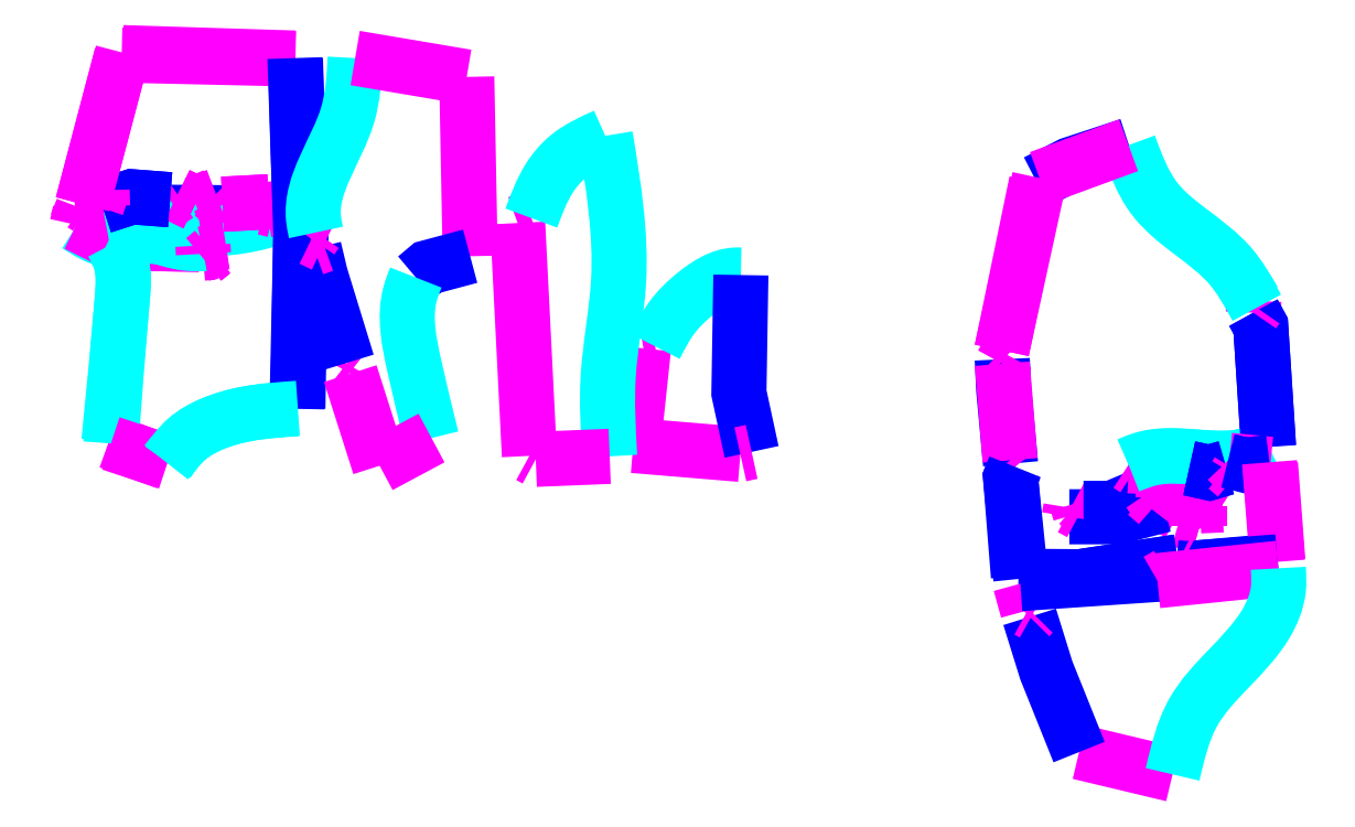
<metadata>
{"format":"dxf","ext":"dxf","renderer":"ezdxf+matplotlib","layout":"modelspace","background":"white","min_lineweight":24,"dpi":150}
</metadata>
<code>
0
SECTION
2
ENTITIES
0
LWPOLYLINE
8
0
90
2
70
0
10
13.63
20
54.25
10
13.15
20
55.7
0
LWPOLYLINE
8
0
90
2
70
0
10
13.15
20
55.7
10
4.861
20
55.85
0
LWPOLYLINE
8
0
90
2
70
0
10
4.861
20
55.85
10
13.2
20
55.7
0
LWPOLYLINE
8
0
90
2
70
0
10
13.2
20
55.7
10
13.63
20
54.25
0
LWPOLYLINE
8
0
90
2
70
0
10
13.63
20
54.25
10
14.49
20
54.93
0
LWPOLYLINE
8
0
90
2
70
0
10
14.49
20
54.93
10
13.49
20
54.83
0
LWPOLYLINE
8
0
90
2
70
0
10
13.49
20
54.83
10
13.49
20
55.6
0
LWPOLYLINE
8
0
90
2
70
0
10
13.49
20
55.6
10
15.68
20
55.94
0
SPLINE
8
0
70
0
71
3
72
0
73
0
74
5
11
15.68
21
55.94
31
0
11
11.25
21
55.94
31
0
11
8.96
21
56.47
31
0
11
4.385
21
56.14
31
0
11
1.287
21
57.58
31
0
0
LWPOLYLINE
8
0
90
2
70
0
10
1.287
20
57.58
10
1.573
20
58.88
0
LWPOLYLINE
8
0
90
3
70
0
10
1.573
20
58.88
10
21.59
20
58.74
10
22.11
20
58.93
0
LWPOLYLINE
8
0
90
2
70
0
10
22.11
20
58.93
10
21.54
20
60.86
0
LWPOLYLINE
8
0
90
2
70
0
10
21.54
20
60.86
10
22.11
20
58.98
0
SPLINE
8
0
70
0
71
3
72
0
73
0
74
4
11
22.11
21
58.98
31
0
11
21.59
21
58.74
31
0
11
3.193
21
58.79
31
0
11
1.811
21
59.17
31
0
0
LWPOLYLINE
8
0
90
2
70
0
10
1.811
20
59.17
10
1.239
20
57.68
0
LWPOLYLINE
8
0
90
2
70
0
10
1.239
20
57.68
10
4.385
20
56.14
0
SPLINE
8
0
70
0
71
3
72
0
73
0
74
4
11
4.385
21
56.14
31
0
11
9.008
21
56.47
31
0
11
11.25
21
55.94
31
0
11
15.73
21
55.94
31
0
0
LWPOLYLINE
8
0
90
2
70
0
10
15.73
20
55.94
10
13.54
20
55.6
0
LWPOLYLINE
8
0
90
2
70
0
10
13.54
20
55.6
10
13.58
20
54.78
0
LWPOLYLINE
8
0
90
2
70
0
10
13.58
20
54.78
10
14.49
20
54.98
0
LWPOLYLINE
8
0
90
2
70
0
10
14.49
20
54.98
10
13.63
20
54.25
0
LWPOLYLINE
8
0
90
2
70
0
10
65.87
20
35.25
10
55.43
20
36.12
0
LWPOLYLINE
8
0
90
2
70
0
10
55.43
20
36.12
10
56.43
20
45.57
0
LWPOLYLINE
8
0
90
2
70
0
10
56.43
20
45.57
10
57.57
20
45.77
0
SPLINE
8
0
70
0
71
3
72
0
73
0
74
5
11
57.57
21
45.77
31
0
11
59.19
21
48.56
31
0
11
61.48
21
50.88
31
0
11
65.39
21
52.71
31
0
11
65.91
21
52.71
31
0
0
LWPOLYLINE
8
0
90
3
70
0
10
65.91
20
52.71
10
65.72
20
41.23
10
66.96
20
35.49
0
LWPOLYLINE
8
0
90
2
70
0
10
66.96
20
35.49
10
65.87
20
35.25
0
LWPOLYLINE
8
0
90
2
70
0
10
45.94
20
34.77
10
45.32
20
35.11
0
LWPOLYLINE
8
0
90
2
70
0
10
45.32
20
35.11
10
44.18
20
57.77
0
LWPOLYLINE
8
0
90
2
70
0
10
44.18
20
57.77
10
45.52
20
58.26
0
SPLINE
8
0
70
0
71
3
72
0
73
0
74
4
11
45.52
21
58.26
31
0
11
47.28
21
62.16
31
0
11
49.09
21
64.24
31
0
11
52.71
21
66.26
31
0
0
SPLINE
8
0
70
0
71
3
72
0
73
0
74
4
11
52.71
21
66.26
31
0
11
54
21
51.99
31
0
11
53
21
42.87
31
0
11
53.14
21
35.06
31
0
0
LWPOLYLINE
8
0
90
2
70
0
10
53.14
20
35.06
10
45.94
20
34.77
0
LWPOLYLINE
8
0
90
2
70
0
10
9.961
20
34.48
10
4.385
20
36.51
0
SPLINE
8
0
70
0
71
3
72
0
73
0
74
4
11
4.385
21
36.51
31
0
11
5.672
21
50.25
31
0
11
5.529
21
54.06
31
0
11
4.766
21
55.75
31
0
0
SPLINE
8
0
70
0
71
3
72
0
73
0
74
4
11
4.766
21
55.75
31
0
11
5.529
21
54.06
31
0
11
5.672
21
50.25
31
0
11
4.575
21
36.31
31
0
0
LWPOLYLINE
8
0
90
2
70
0
10
4.575
20
36.31
10
10.1
20
34.48
0
SPLINE
8
0
70
0
71
3
72
0
73
0
74
5
11
10.1
21
34.48
31
0
11
11.96
21
36.75
31
0
11
14.39
21
38.2
31
0
11
17.87
21
39.21
31
0
11
22.69
21
39.69
31
0
0
LWPOLYLINE
8
0
90
3
70
0
10
22.69
20
39.69
10
23.07
20
56.71
10
22.54
20
73.74
0
LWPOLYLINE
8
0
90
2
70
0
10
22.54
20
73.74
10
5.624
20
74.12
0
LWPOLYLINE
8
0
90
2
70
0
10
5.624
20
74.12
10
1.811
20
59.61
0
LWPOLYLINE
8
0
90
2
70
0
10
1.811
20
59.61
10
2.335
20
59.27
0
LWPOLYLINE
8
0
90
2
70
0
10
2.335
20
59.27
10
3.241
20
59.51
0
LWPOLYLINE
8
0
90
2
70
0
10
3.241
20
59.51
10
3.67
20
60.96
0
LWPOLYLINE
8
0
90
2
70
0
10
3.67
20
60.96
10
3.765
20
59.41
0
LWPOLYLINE
8
0
90
3
70
0
10
3.765
20
59.41
10
6.625
20
60.33
10
10.34
20
60.04
0
LWPOLYLINE
8
0
90
2
70
0
10
10.34
20
60.04
10
11.06
20
60.52
0
LWPOLYLINE
8
0
90
2
70
0
10
11.06
20
60.52
10
12.82
20
59.66
0
LWPOLYLINE
8
0
90
2
70
0
10
12.82
20
59.66
10
14.63
20
60.43
0
LWPOLYLINE
8
0
90
2
70
0
10
14.63
20
60.43
10
15.44
20
59.61
0
LWPOLYLINE
8
0
90
2
70
0
10
15.44
20
59.61
10
19.97
20
59.85
0
LWPOLYLINE
8
0
90
2
70
0
10
19.97
20
59.85
10
19.54
20
59.27
0
LWPOLYLINE
8
0
90
2
70
0
10
19.54
20
59.27
10
20.49
20
59.03
0
LWPOLYLINE
8
0
90
2
70
0
10
20.49
20
59.03
10
21.3
20
59.32
0
LWPOLYLINE
8
0
90
2
70
0
10
21.3
20
59.32
10
21.45
20
60.91
0
LWPOLYLINE
8
0
90
2
70
0
10
21.45
20
60.91
10
21.3
20
59.27
0
LWPOLYLINE
8
0
90
2
70
0
10
21.3
20
59.27
10
19.83
20
59.08
0
LWPOLYLINE
8
0
90
2
70
0
10
19.83
20
59.08
10
19.92
20
59.85
0
LWPOLYLINE
8
0
90
2
70
0
10
19.92
20
59.85
10
15.44
20
59.61
0
LWPOLYLINE
8
0
90
2
70
0
10
15.44
20
59.61
10
14.87
20
60.43
0
LWPOLYLINE
8
0
90
2
70
0
10
14.87
20
60.43
10
12.82
20
59.66
0
LWPOLYLINE
8
0
90
2
70
0
10
12.82
20
59.66
10
11.06
20
60.52
0
LWPOLYLINE
8
0
90
2
70
0
10
11.06
20
60.52
10
10.34
20
60.04
0
LWPOLYLINE
8
0
90
3
70
0
10
10.34
20
60.04
10
6.625
20
60.33
10
3.765
20
59.41
0
LWPOLYLINE
8
0
90
2
70
0
10
3.765
20
59.41
10
3.717
20
60.96
0
LWPOLYLINE
8
0
90
2
70
0
10
3.717
20
60.96
10
3.193
20
59.41
0
LWPOLYLINE
8
0
90
2
70
0
10
3.193
20
59.41
10
1.811
20
59.61
0
LWPOLYLINE
8
0
90
2
70
0
10
1.811
20
59.61
10
5.719
20
74.36
0
LWPOLYLINE
8
0
90
2
70
0
10
5.719
20
74.36
10
22.5
20
73.83
0
LWPOLYLINE
8
0
90
3
70
0
10
22.5
20
73.83
10
23.07
20
56.71
10
22.78
20
39.74
0
SPLINE
8
0
70
0
71
3
72
0
73
0
74
5
11
22.78
21
39.74
31
0
11
17.87
21
39.21
31
0
11
14.39
21
38.2
31
0
11
12.06
21
36.8
31
0
11
9.961
21
34.48
31
0
0
LWPOLYLINE
8
0
90
2
70
0
10
30.74
20
34.14
10
27.88
20
43.11
0
LWPOLYLINE
8
0
90
2
70
0
10
27.88
20
43.11
10
28.21
20
43.69
0
LWPOLYLINE
8
0
90
2
70
0
10
28.21
20
43.69
10
27.6
20
44.18
0
LWPOLYLINE
8
0
90
3
70
0
10
27.6
20
44.18
10
24.97
20
52.71
10
24.35
20
55.32
0
LWPOLYLINE
8
0
90
2
70
0
10
24.35
20
55.32
10
25.31
20
55.65
0
LWPOLYLINE
8
0
90
2
70
0
10
25.31
20
55.65
10
24.12
20
56.23
0
LWPOLYLINE
8
0
90
2
70
0
10
24.12
20
56.23
10
24.54
20
56.86
0
SPLINE
8
0
70
0
71
3
72
0
73
0
74
4
11
24.54
21
56.86
31
0
11
24.31
21
58.21
31
0
11
27.6
21
68.19
31
0
11
28.36
21
73.83
31
0
0
LWPOLYLINE
8
0
90
2
70
0
10
28.36
20
73.83
10
39.22
20
72
0
LWPOLYLINE
8
0
90
2
70
0
10
39.22
20
72
10
39.56
20
54.54
0
LWPOLYLINE
8
0
90
3
70
0
10
39.56
20
54.54
10
35.41
20
53.43
10
34.27
20
52.47
0
SPLINE
8
0
70
0
71
3
72
0
73
0
74
4
11
34.27
21
52.47
31
0
11
33.7
21
50.83
31
0
11
34.12
21
43.84
31
0
11
35.79
21
36.84
31
0
0
LWPOLYLINE
8
0
90
2
70
0
10
35.79
20
36.84
10
30.74
20
34.14
0
LWPOLYLINE
8
0
90
2
70
0
10
110.6
20
28.31
10
108.6
20
28.89
0
LWPOLYLINE
8
0
90
2
70
0
10
108.6
20
28.89
10
108.6
20
29.51
0
LWPOLYLINE
8
0
90
2
70
0
10
108.6
20
29.51
10
107.1
20
30.33
0
LWPOLYLINE
8
0
90
3
70
0
10
107.1
20
30.33
10
102.6
20
29.18
10
97.89
20
29.18
0
LWPOLYLINE
8
0
90
2
70
0
10
97.89
20
29.18
10
98.04
20
30.04
0
LWPOLYLINE
8
0
90
2
70
0
10
98.04
20
30.04
10
98.94
20
29.56
0
LWPOLYLINE
8
0
90
2
70
0
10
98.94
20
29.56
10
98.66
20
30.53
0
LWPOLYLINE
8
0
90
2
70
0
10
98.66
20
30.53
10
99.28
20
30
0
LWPOLYLINE
8
0
90
3
70
0
10
99.28
20
30
10
102
20
30
10
105.4
20
31.4
0
LWPOLYLINE
8
0
90
2
70
0
10
105.4
20
31.4
10
106.4
20
30.48
0
LWPOLYLINE
8
0
90
2
70
0
10
106.4
20
30.48
10
105.7
20
31.59
0
LWPOLYLINE
8
0
90
2
70
0
10
105.7
20
31.59
10
106.9
20
32.5
0
LWPOLYLINE
8
0
90
2
70
0
10
106.9
20
32.5
10
109.5
20
30.53
0
LWPOLYLINE
8
0
90
2
70
0
10
109.5
20
30.53
10
111.8
20
31.01
0
LWPOLYLINE
8
0
90
2
70
0
10
111.8
20
31.01
10
112.8
20
30.33
0
LWPOLYLINE
8
0
90
2
70
0
10
112.8
20
30.33
10
110.6
20
30.24
0
LWPOLYLINE
8
0
90
2
70
0
10
110.6
20
30.24
10
110.6
20
28.31
0
LWPOLYLINE
8
0
90
3
70
0
10
93.18
20
23.15
10
92.17
20
32.99
10
92.6
20
34
0
LWPOLYLINE
8
0
90
2
70
0
10
92.6
20
34
10
92.17
20
34.34
0
LWPOLYLINE
8
0
90
3
70
0
10
92.17
20
34.34
10
91.51
20
41.52
10
91.36
20
44.51
0
LWPOLYLINE
8
0
90
2
70
0
10
91.36
20
44.51
10
91.84
20
44.9
0
LWPOLYLINE
8
0
90
2
70
0
10
91.84
20
44.9
10
91.32
20
45.38
0
LWPOLYLINE
8
0
90
2
70
0
10
91.32
20
45.38
10
94.7
20
61.78
0
LWPOLYLINE
8
0
90
3
70
0
10
94.7
20
61.78
10
97.99
20
63.47
10
103.7
20
65.35
0
SPLINE
8
0
70
0
71
3
72
0
73
0
74
4
11
103.7
21
65.35
31
0
11
106.3
21
59.99
31
0
11
113.5
21
53.72
31
0
11
115.9
21
50.2
31
0
0
LWPOLYLINE
8
0
90
2
70
0
10
115.9
20
50.2
10
115.8
20
49.05
0
LWPOLYLINE
8
0
90
3
70
0
10
115.8
20
49.05
10
116.5
20
47.74
10
117.3
20
35.98
0
SPLINE
8
0
70
0
71
3
72
0
73
0
74
4
11
117.3
21
35.98
31
0
11
115.4
21
35.21
31
0
11
104.9
21
34.72
31
0
11
103.7
21
34.24
31
0
0
LWPOLYLINE
8
0
90
2
70
0
10
103.7
20
34.24
10
104.3
20
33.81
0
LWPOLYLINE
8
0
90
2
70
0
10
104.3
20
33.81
10
109.4
20
33.81
0
LWPOLYLINE
8
0
90
2
70
0
10
109.4
20
33.81
10
103.7
20
34.14
0
SPLINE
8
0
70
0
71
3
72
0
73
0
74
4
11
103.7
21
34.14
31
0
11
105.9
21
34.87
31
0
11
115.4
21
35.21
31
0
11
117.3
21
36.02
31
0
0
LWPOLYLINE
8
0
90
3
70
0
10
117.3
20
36.02
10
116.5
20
47.74
10
115.8
20
49.05
0
LWPOLYLINE
8
0
90
2
70
0
10
115.8
20
49.05
10
116.1
20
49.53
0
SPLINE
8
0
70
0
71
3
72
0
73
0
74
4
11
116.1
21
49.53
31
0
11
113.5
21
53.63
31
0
11
106
21
60.38
31
0
11
103.7
21
65.35
31
0
0
LWPOLYLINE
8
0
90
2
70
0
10
103.7
20
65.35
10
94.99
20
62.16
0
LWPOLYLINE
8
0
90
2
70
0
10
94.99
20
62.16
10
91.32
20
45.38
0
LWPOLYLINE
8
0
90
2
70
0
10
91.32
20
45.38
10
91.84
20
44.95
0
LWPOLYLINE
8
0
90
2
70
0
10
91.84
20
44.95
10
91.36
20
44.08
0
LWPOLYLINE
8
0
90
2
70
0
10
91.36
20
44.08
10
92.13
20
34.67
0
LWPOLYLINE
8
0
90
2
70
0
10
92.13
20
34.67
10
92.6
20
34.05
0
LWPOLYLINE
8
0
90
3
70
0
10
92.6
20
34.05
10
92.17
20
32.99
10
92.94
20
23.39
0
LWPOLYLINE
8
0
90
3
70
0
10
92.94
20
23.39
10
98.94
20
23.34
10
108.5
20
24.79
0
LWPOLYLINE
8
0
90
2
70
0
10
108.5
20
24.79
10
108.9
20
24.55
0
LWPOLYLINE
8
0
90
2
70
0
10
108.9
20
24.55
10
108.4
20
24.16
0
LWPOLYLINE
8
0
90
3
70
0
10
108.4
20
24.16
10
109.3
20
24.11
10
118.2
20
24.88
0
LWPOLYLINE
8
0
90
2
70
0
10
118.2
20
24.88
10
117.5
20
34.29
0
LWPOLYLINE
8
0
90
2
70
0
10
117.5
20
34.29
10
113.5
20
34.67
0
LWPOLYLINE
8
0
90
2
70
0
10
113.5
20
34.67
10
114.3
20
33.57
0
LWPOLYLINE
8
0
90
2
70
0
10
114.3
20
33.57
10
114.1
20
33.18
0
LWPOLYLINE
8
0
90
2
70
0
10
114.1
20
33.18
10
113.1
20
33.95
0
LWPOLYLINE
8
0
90
3
70
0
10
113.1
20
33.95
10
111.5
20
33.47
10
109.6
20
33.9
0
LWPOLYLINE
8
0
90
3
70
0
10
109.6
20
33.9
10
111.5
20
33.47
10
113.2
20
33.95
0
LWPOLYLINE
8
0
90
2
70
0
10
113.2
20
33.95
10
114.1
20
33.18
0
LWPOLYLINE
8
0
90
2
70
0
10
114.1
20
33.18
10
114.3
20
33.57
0
LWPOLYLINE
8
0
90
2
70
0
10
114.3
20
33.57
10
113.3
20
34.63
0
LWPOLYLINE
8
0
90
3
70
0
10
113.3
20
34.63
10
115.1
20
34.19
10
117.4
20
34.48
0
LWPOLYLINE
8
0
90
2
70
0
10
117.4
20
34.48
10
118.1
20
24.79
0
LWPOLYLINE
8
0
90
3
70
0
10
118.1
20
24.79
10
109.3
20
24.11
10
108.3
20
24.21
0
LWPOLYLINE
8
0
90
2
70
0
10
108.3
20
24.21
10
108.9
20
24.6
0
LWPOLYLINE
8
0
90
2
70
0
10
108.9
20
24.6
10
108.5
20
24.79
0
LWPOLYLINE
8
0
90
3
70
0
10
108.5
20
24.79
10
98.94
20
23.34
10
93.18
20
23.15
0
LWPOLYLINE
8
0
90
2
70
0
10
107.9
20
4.099
10
98.85
20
6.269
0
LWPOLYLINE
8
0
90
3
70
0
10
98.85
20
6.269
10
95.65
20
14.23
10
94.03
20
19.44
0
LWPOLYLINE
8
0
90
2
70
0
10
94.03
20
19.44
10
94.37
20
19.77
0
LWPOLYLINE
8
0
90
2
70
0
10
94.37
20
19.77
10
93.84
20
20.06
0
LWPOLYLINE
8
0
90
2
70
0
10
93.84
20
20.06
10
93.13
20
22.67
0
LWPOLYLINE
8
0
90
3
70
0
10
93.13
20
22.67
10
106.6
20
23.58
10
107.5
20
23.53
0
LWPOLYLINE
8
0
90
2
70
0
10
107.5
20
23.53
10
106.5
20
22.96
0
LWPOLYLINE
8
0
90
2
70
0
10
106.5
20
22.96
10
118.2
20
24.16
0
SPLINE
8
0
70
0
71
3
72
0
73
0
74
5
11
118.2
21
24.16
31
0
11
118.2
21
22.09
31
0
11
117
21
18.71
31
0
11
110
21
10.13
31
0
11
107.9
21
4.099
31
0
0
ENDSEC
0
EOF

</code>
